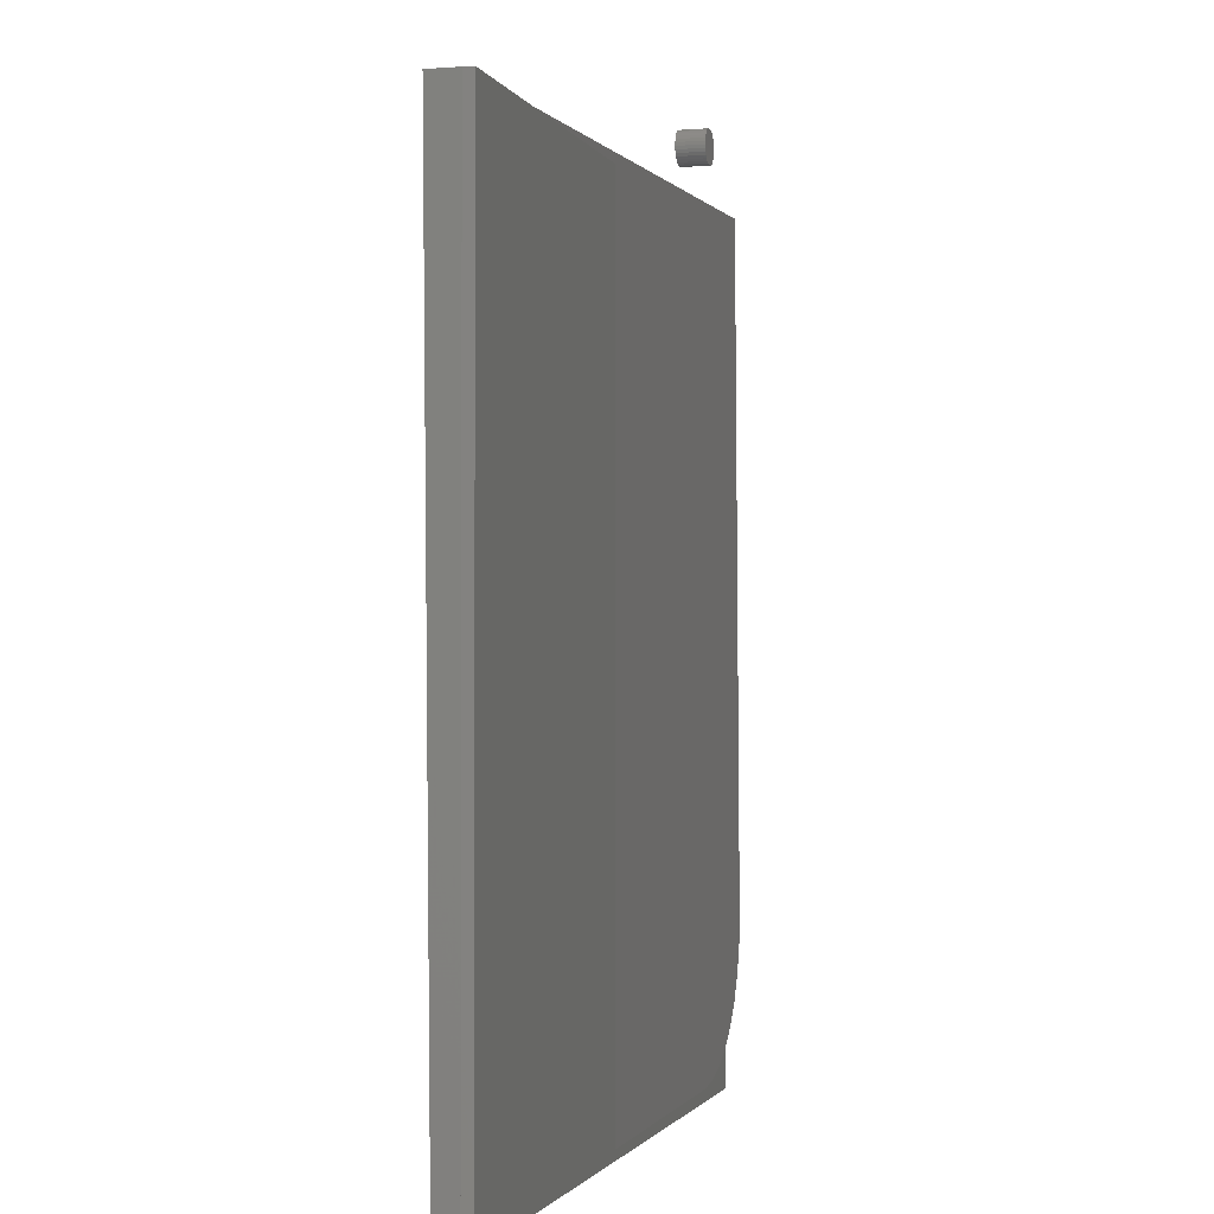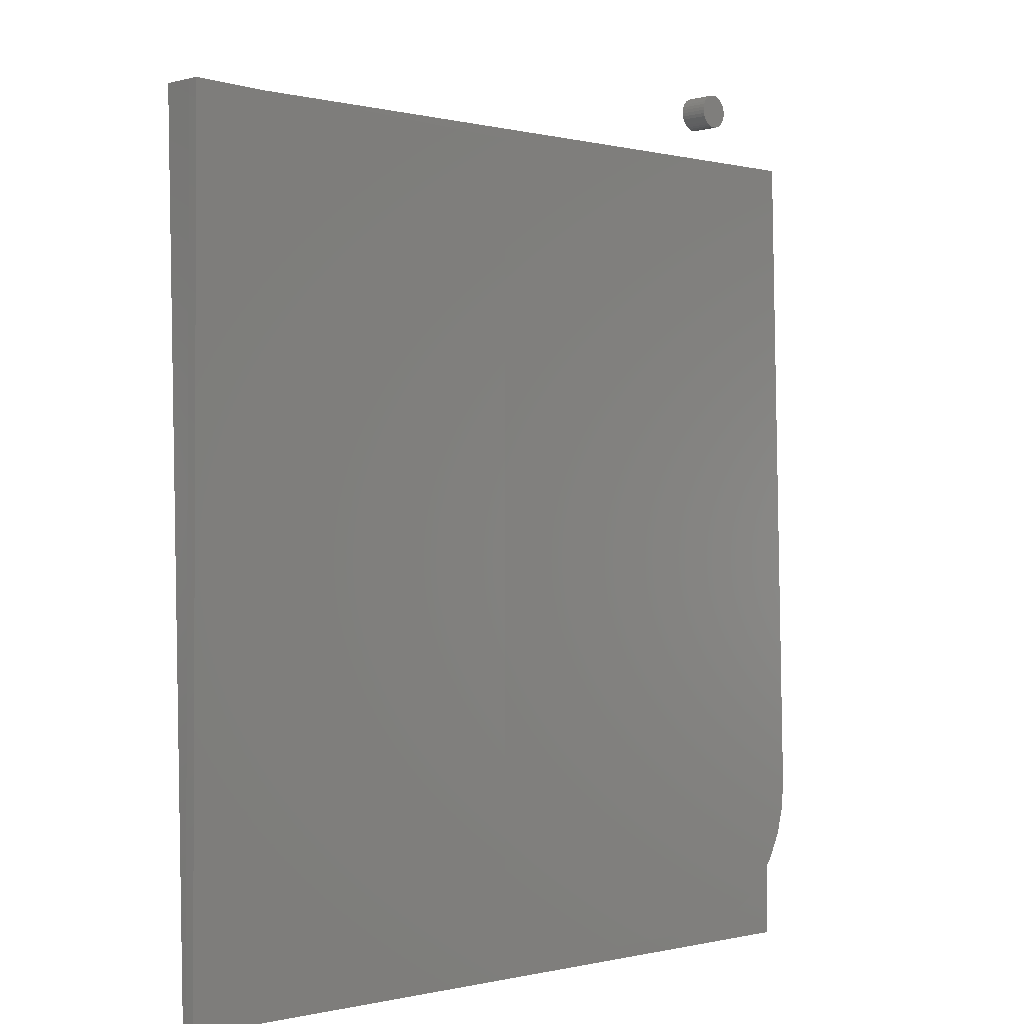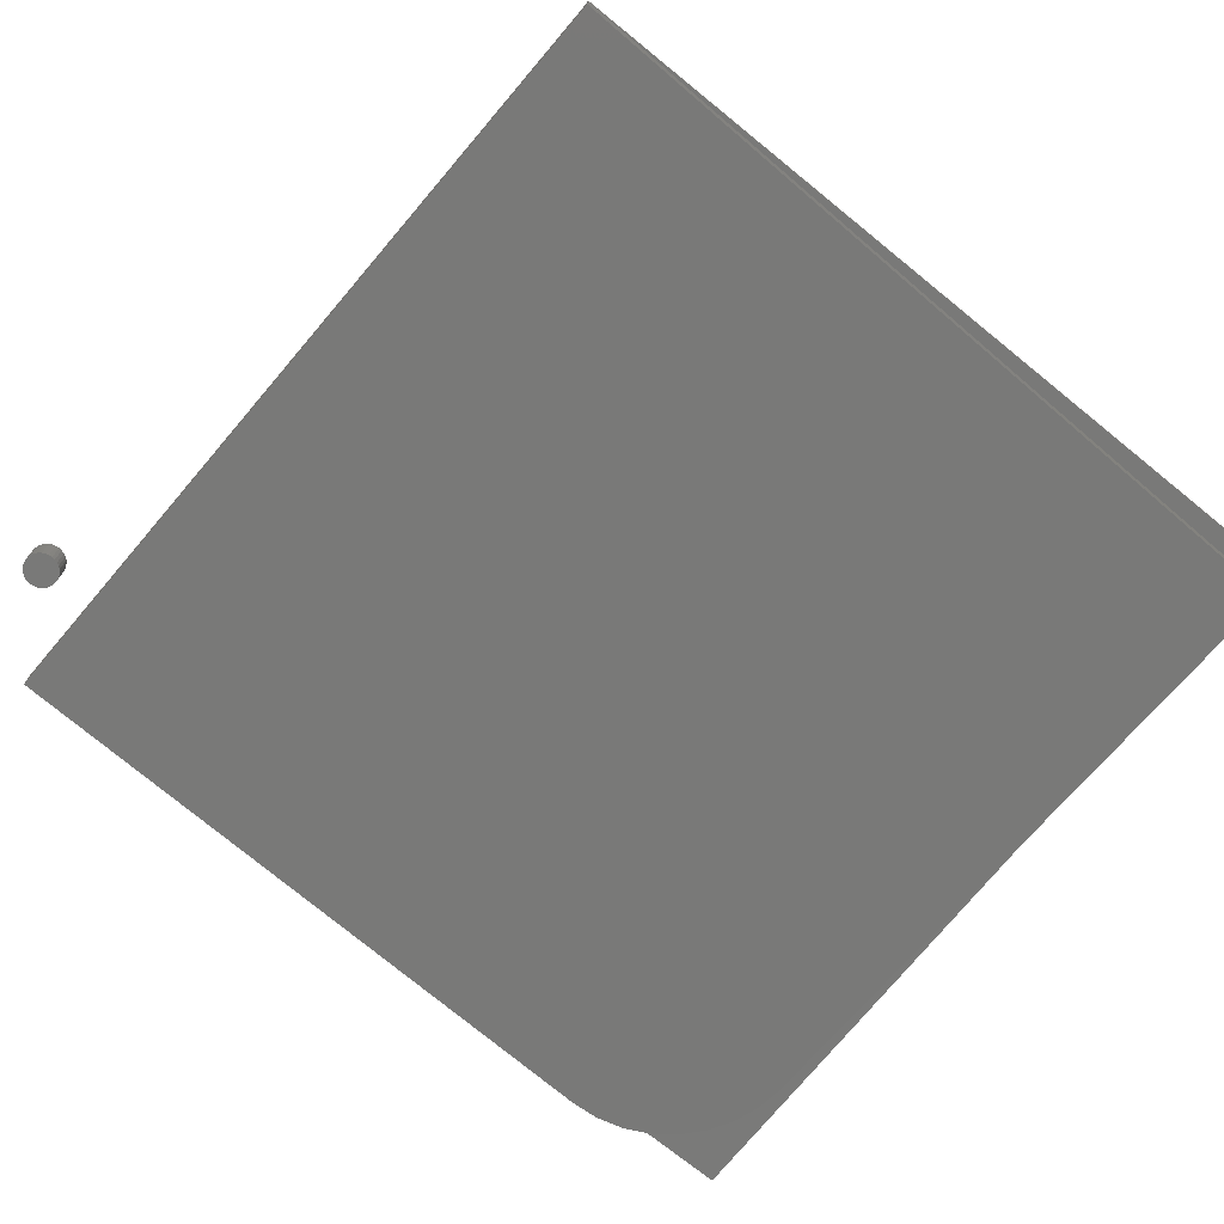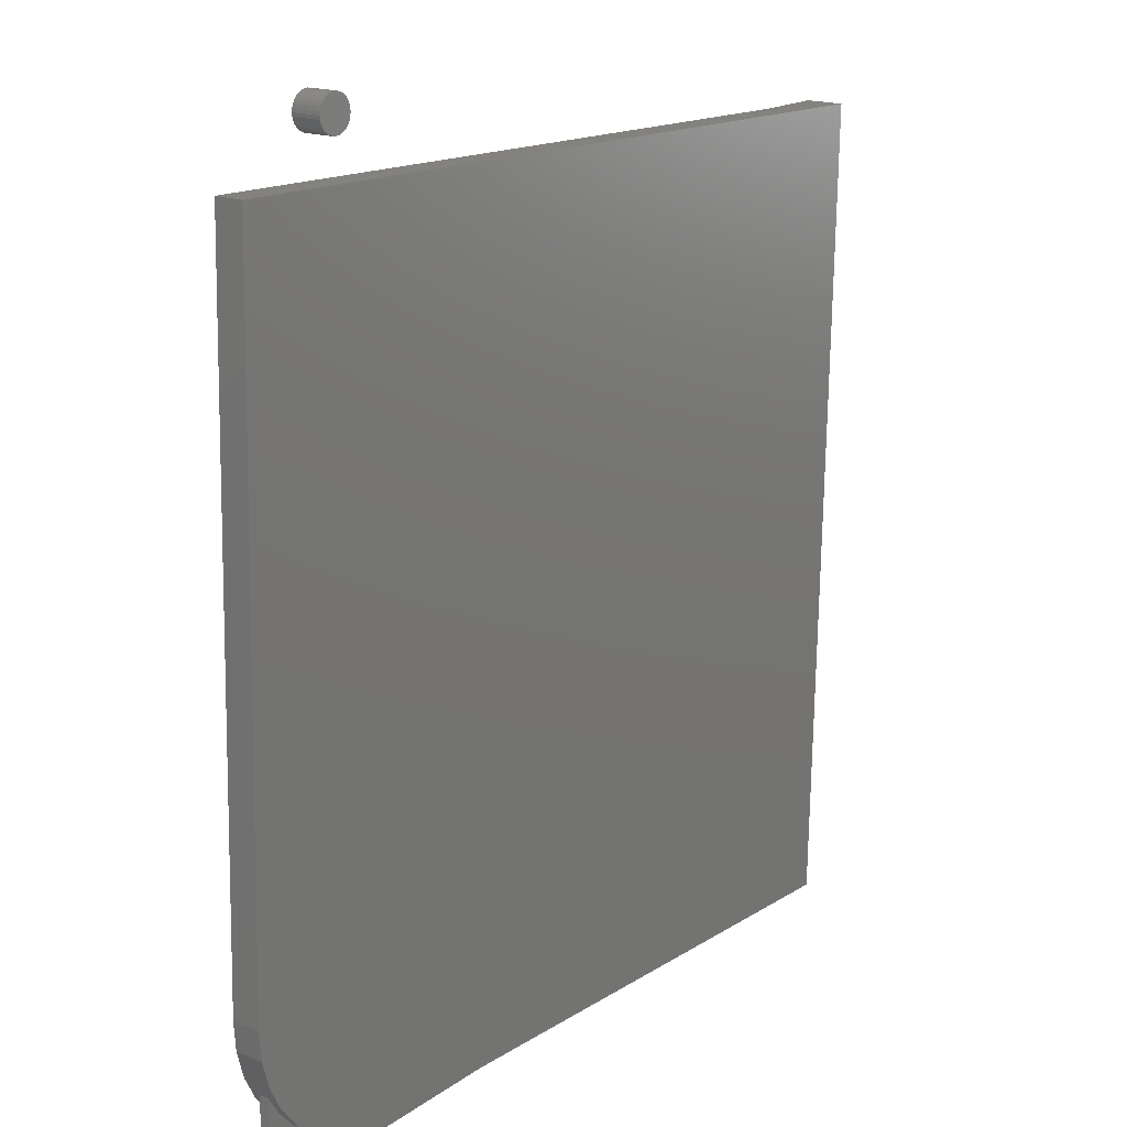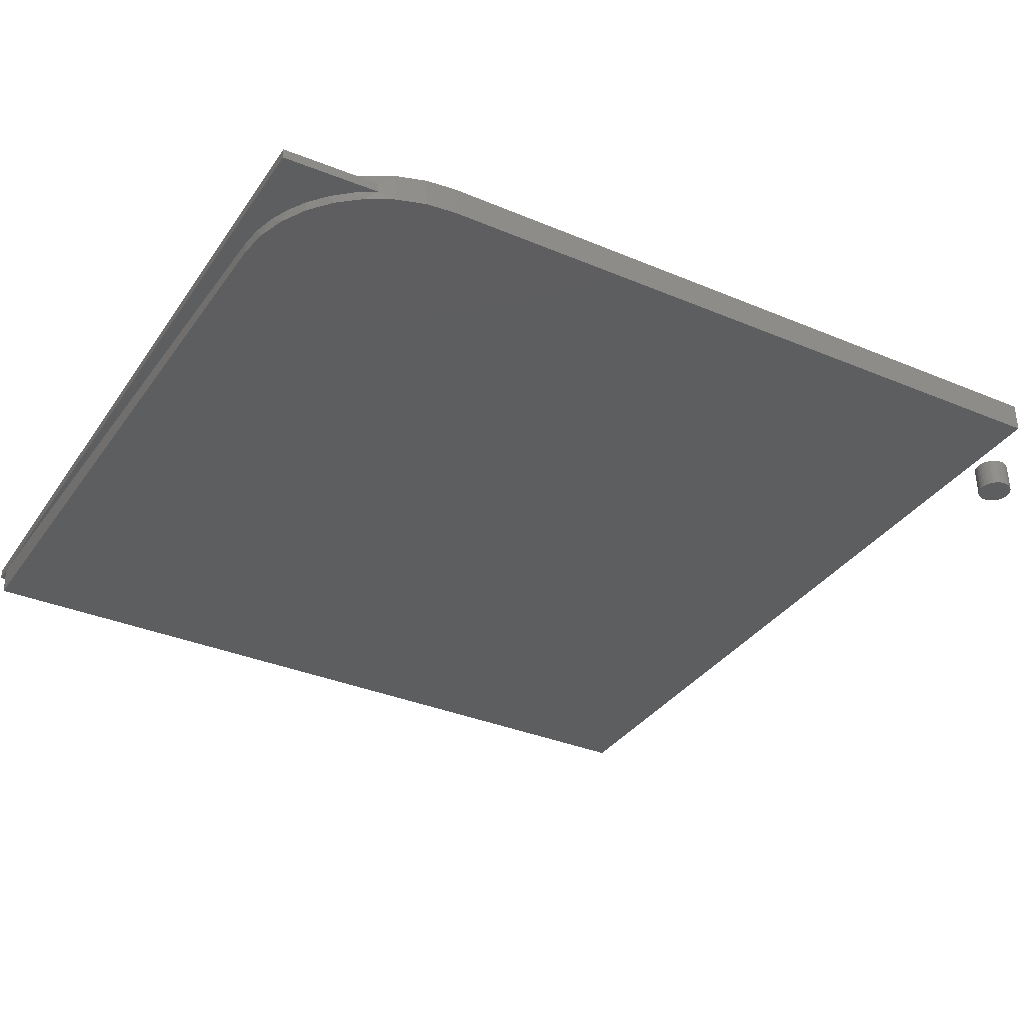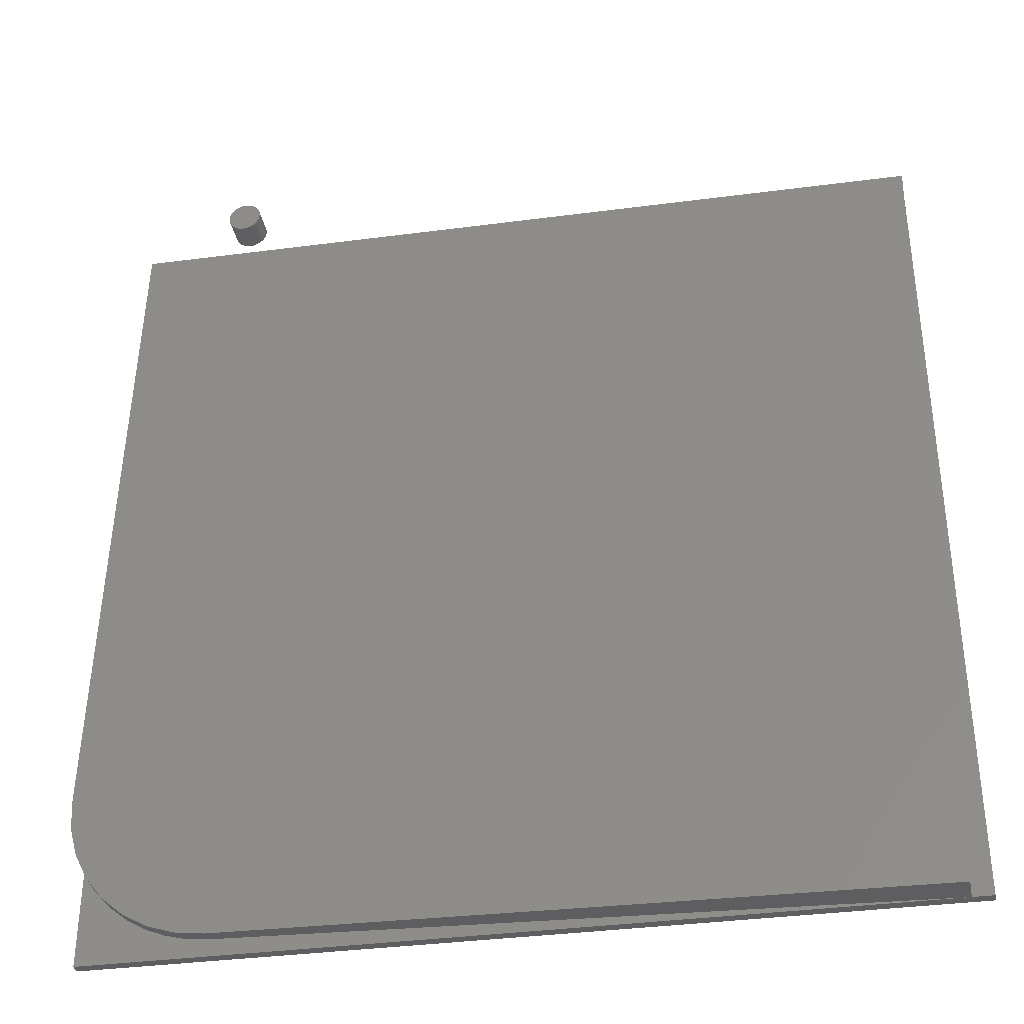
<metadata>
{"format":"stl","ext":"stl","renderer":"f3d","projection":"perspective","resolution":1024,"background":"white","views":[{"elev":-1.4,"azim":-75.5,"up":"+Y"},{"elev":-1.6,"azim":-47.7,"up":"+Y"},{"elev":-72.9,"azim":-129.0,"up":"+Z"},{"elev":17.8,"azim":126.7,"up":"+Y"},{"elev":-33.3,"azim":61.2,"up":"+Z"},{"elev":-36.2,"azim":-170.2,"up":"+Y"}]}
</metadata>
<code>
# stl→obj: 111 verts, 214 faces
v -0.6478 0.0002 0.0003999
v 0 0 0
v 0 0 0.007812
v -0.6641 0 0.007812
v -0.6641 0 0
v -0.6472 0.0002 -0.02303
v -0.6635 0.6641 -0.02343
v 0.0001752 0.6804 -0.007138
v 0.01359 0.1336 -0.006809
v 0.0119 0.1107 -0.006851
v 0.005777 0.0886 -0.007001
v -0.004548 0.06808 -0.007254
v -0.01868 0.04997 -0.007601
v -0.03607 0.03496 -0.008028
v -0.05605 0.02364 -0.008519
v -0.07786 0.01643 -0.009054
v -0.1006 0.01362 -0.009614
v -0.3458 0.6641 0.007812
v -0.3458 0.007615 0.007812
v -0.1012 0.01362 0.01382
v -0.07843 0.01643 0.01438
v -0.05663 0.02364 0.01491
v -0.03664 0.03496 0.0154
v -0.01925 0.04997 0.01583
v -0.005123 0.06808 0.01618
v 0.005202 0.0886 0.01643
v 0.01133 0.1107 0.01658
v 0.01302 0.1336 0.01662
v -0.0003999 0.6804 0.01629
v -0.6641 0.6641 0
v -0.1009 0.01362 0
v -0.1011 0.01362 0.007812
v -0.08304 0.01544 0
v -0.06722 0.01943 0
v -0.05216 0.02555 0
v -0.03626 0.03497 0
v -0.02203 0.04677 0
v -0.00985 0.06064 0
v 0 0.07625 0
v 0 0.07662 0.007812
v -0.007163 0.06467 0.007812
v -0.01877 0.05028 0.007812
v -0.03249 0.03788 0.007812
v -0.04799 0.02781 0.007812
v -0.06488 0.02029 0.007812
v -0.08272 0.01553 0.007812
v -0.6641 0.6641 0.007812
v -0.0725 0.7127 -0.008923
v -0.09226 0.7122 -0.009408
v -0.09405 0.7143 -0.009452
v -0.07082 0.7148 -0.008881
v -0.0954 0.7166 -0.009485
v -0.06959 0.7173 -0.008851
v -0.06985 0.728 -0.008857
v -0.09443 0.7298 -0.009461
v -0.0712 0.7304 -0.008891
v -0.09275 0.732 -0.00942
v -0.07299 0.7324 -0.008935
v -0.09067 0.7337 -0.009369
v -0.07515 0.7341 -0.008988
v -0.08829 0.7351 -0.00931
v -0.08569 0.736 -0.009246
v -0.0776 0.7354 -0.009048
v -0.08297 0.7363 -0.00918
v -0.08024 0.7361 -0.009112
v -0.07458 0.7109 -0.008974
v -0.07696 0.7095 -0.009032
v -0.07956 0.7087 -0.009096
v -0.08228 0.7083 -0.009163
v -0.08502 0.7085 -0.00923
v -0.08766 0.7093 -0.009295
v -0.0901 0.7105 -0.009355
v -0.06886 0.7199 -0.008833
v -0.09626 0.7192 -0.009506
v -0.06866 0.7227 -0.008828
v -0.0966 0.722 -0.009514
v -0.06899 0.7254 -0.008836
v -0.0964 0.7247 -0.009509
v -0.09567 0.7273 -0.009491
v -0.09463 0.7143 0.01398
v -0.09284 0.7122 0.01402
v -0.07308 0.7127 0.01451
v -0.07139 0.7148 0.01455
v -0.09598 0.7166 0.01395
v -0.07016 0.7173 0.01458
v -0.07178 0.7304 0.01454
v -0.09501 0.7298 0.01397
v -0.07043 0.728 0.01457
v -0.09332 0.732 0.01401
v -0.07356 0.7324 0.0145
v -0.09125 0.7337 0.01406
v -0.07572 0.7341 0.01444
v -0.08887 0.7351 0.01412
v -0.08626 0.736 0.01418
v -0.07817 0.7354 0.01438
v -0.08355 0.7363 0.01425
v -0.08081 0.7361 0.01432
v -0.07515 0.7109 0.01446
v -0.09068 0.7105 0.01408
v -0.08823 0.7093 0.01414
v -0.08559 0.7085 0.0142
v -0.08286 0.7083 0.01427
v -0.08014 0.7087 0.01433
v -0.07754 0.7095 0.0144
v -0.09624 0.7273 0.01394
v -0.09697 0.7247 0.01392
v -0.06957 0.7254 0.01459
v -0.09717 0.722 0.01392
v -0.06923 0.7227 0.0146
v -0.09684 0.7192 0.01392
v -0.06943 0.7199 0.0146
f 1 2 3
f 1 3 4
f 1 4 5
f 6 7 8
f 6 8 9
f 6 9 10
f 6 10 11
f 6 11 12
f 6 12 13
f 6 13 14
f 6 14 15
f 6 15 16
f 6 16 17
f 18 19 20
f 18 20 21
f 18 21 22
f 18 22 23
f 18 23 24
f 18 24 25
f 18 25 26
f 18 26 27
f 18 27 28
f 18 28 29
f 18 29 30
f 1 17 31
f 1 6 17
f 20 19 32
f 8 29 9
f 9 29 28
f 2 1 31
f 2 31 33
f 2 33 34
f 2 34 35
f 2 35 36
f 2 36 37
f 2 37 38
f 2 38 39
f 3 2 40
f 40 2 39
f 3 40 41
f 3 41 42
f 3 42 43
f 3 43 44
f 3 44 45
f 3 45 46
f 3 46 32
f 3 32 19
f 3 19 4
f 4 19 47
f 47 19 18
f 39 12 11
f 39 38 12
f 17 33 31
f 17 16 33
f 20 46 21
f 20 32 46
f 21 46 45
f 21 45 22
f 22 45 44
f 22 44 23
f 44 43 23
f 24 23 43
f 24 43 42
f 24 42 41
f 24 41 25
f 34 33 16
f 16 15 34
f 34 15 35
f 35 15 14
f 38 37 13
f 13 12 38
f 40 39 11
f 40 11 26
f 40 26 25
f 40 25 41
f 13 37 14
f 14 37 36
f 14 36 35
f 26 11 27
f 27 11 10
f 27 10 28
f 28 10 9
f 30 47 18
f 1 5 30
f 47 30 4
f 4 30 5
f 6 1 7
f 7 1 30
f 7 30 8
f 8 30 29
f 48 49 50
f 48 50 51
f 51 50 52
f 51 52 53
f 54 55 56
f 56 55 57
f 56 57 58
f 58 57 59
f 58 59 60
f 59 61 60
f 60 61 62
f 60 62 63
f 62 64 63
f 63 64 65
f 66 67 68
f 66 68 69
f 66 69 70
f 66 70 71
f 66 71 72
f 66 72 49
f 66 49 48
f 53 52 73
f 73 52 74
f 73 74 75
f 75 74 76
f 75 76 77
f 77 76 78
f 77 78 54
f 54 78 79
f 54 79 55
f 80 81 82
f 83 80 82
f 84 80 83
f 85 84 83
f 86 87 88
f 89 87 86
f 90 89 86
f 91 89 90
f 92 91 90
f 92 93 91
f 94 93 92
f 95 94 92
f 95 96 94
f 97 96 95
f 98 82 81
f 98 81 99
f 98 99 100
f 98 100 101
f 98 101 102
f 98 102 103
f 98 103 104
f 87 105 88
f 88 105 106
f 88 106 107
f 107 106 108
f 107 108 109
f 109 108 110
f 109 110 111
f 111 110 84
f 111 84 85
f 109 75 107
f 107 75 77
f 107 77 88
f 88 77 54
f 88 54 86
f 86 54 56
f 86 56 90
f 90 56 58
f 90 58 92
f 92 58 60
f 92 60 95
f 95 60 63
f 95 63 97
f 97 63 65
f 97 65 96
f 96 65 64
f 96 64 94
f 94 64 62
f 94 62 93
f 93 62 61
f 93 61 91
f 91 61 59
f 91 59 89
f 89 59 57
f 89 57 87
f 87 57 55
f 87 55 105
f 105 55 79
f 105 79 106
f 106 79 78
f 106 78 108
f 108 78 76
f 108 76 110
f 110 76 74
f 110 74 84
f 84 74 52
f 84 52 80
f 80 52 50
f 80 50 81
f 81 50 49
f 81 49 99
f 99 49 72
f 99 72 100
f 100 72 71
f 100 71 101
f 101 71 70
f 101 70 102
f 102 70 69
f 102 69 103
f 103 69 68
f 103 68 104
f 104 68 67
f 104 67 98
f 98 67 66
f 98 66 82
f 82 66 48
f 82 48 83
f 83 48 51
f 83 51 85
f 85 51 53
f 85 53 111
f 111 53 73
f 111 73 109
f 109 73 75

</code>
